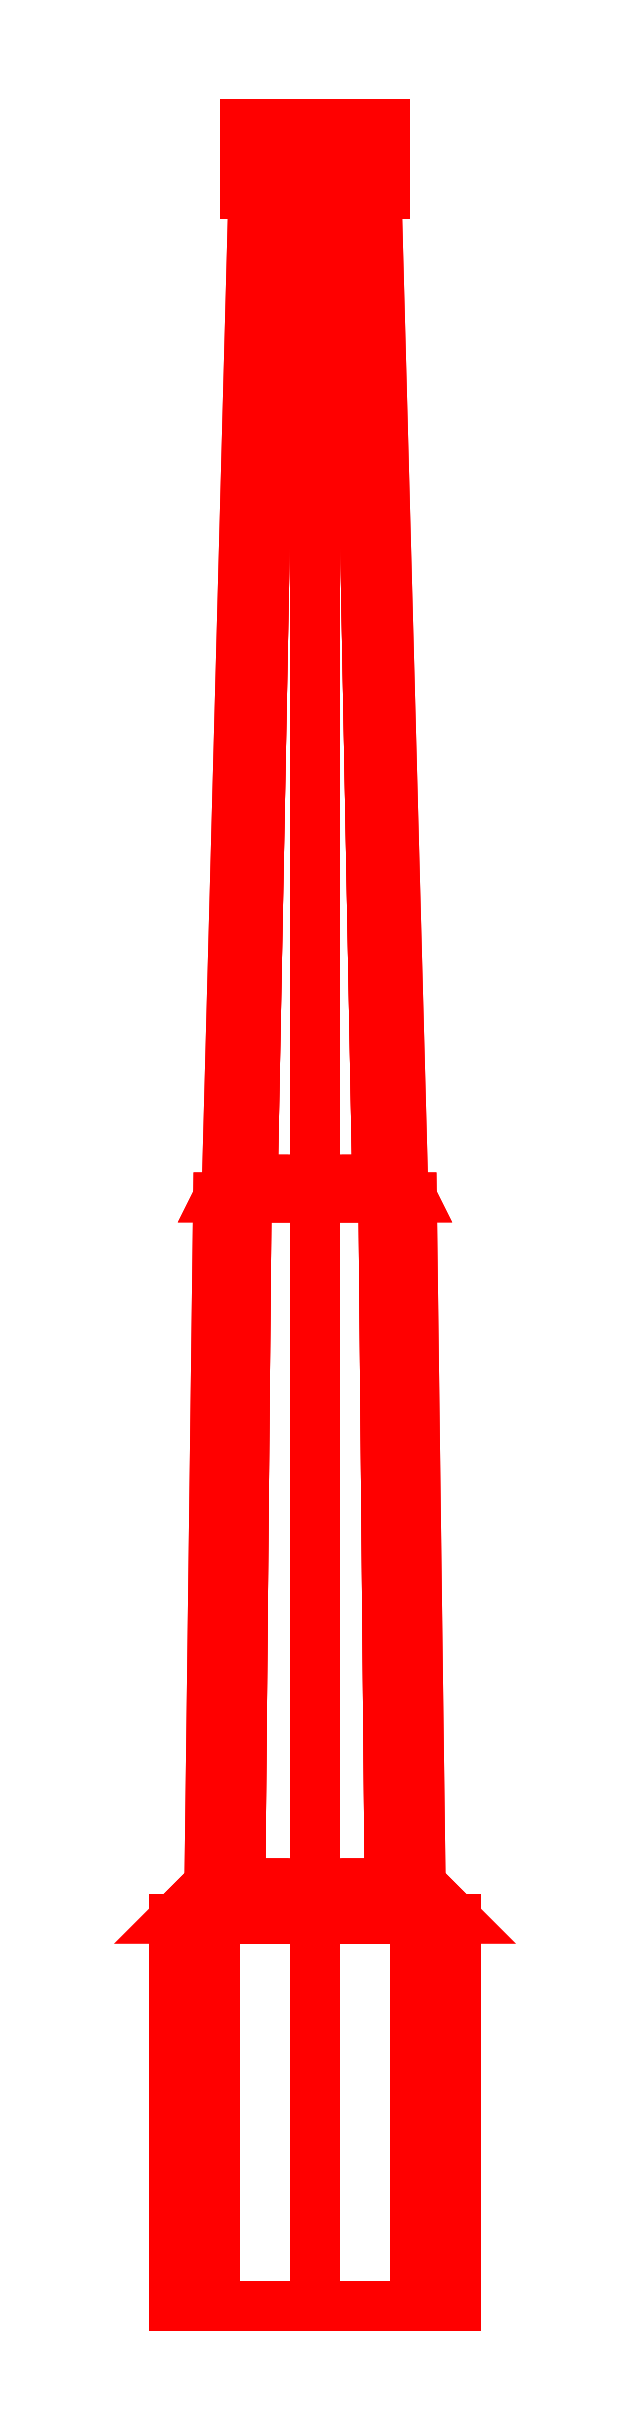
<metadata>
{"format":"dxf","ext":"dxf","renderer":"ezdxf+matplotlib","layout":"modelspace","background":"white","min_lineweight":24,"dpi":150}
</metadata>
<code>
0
SECTION
2
ENTITIES
0
3DFACE
8
GUN
10
0.08
20
0.4
30
1e-16
11
0.05657
21
0.4
31
0.05657
12
0.05657
22
0.18
32
0.05657
13
0.08
23
0.18
33
1e-16
0
3DFACE
8
GUN
10
0.05657
20
0.4
30
0.05657
11
0
21
0.4
31
0.08
12
0
22
0.18
32
0.08
13
0.05657
23
0.18
33
0.05657
0
3DFACE
8
GUN
10
0
20
0.4
30
0.08
11
-0.05657
21
0.4
31
0.05657
12
-0.05657
22
0.18
32
0.05657
13
0
23
0.18
33
0.08
0
3DFACE
8
GUN
10
-0.05657
20
0.4
30
0.05657
11
-0.08
21
0.4
31
1e-16
12
-0.08
22
0.18
32
1e-16
13
-0.05657
23
0.18
33
0.05657
0
3DFACE
8
GUN
10
-0.08
20
0.4
30
1e-16
11
-0.05657
21
0.4
31
-0.05657
12
-0.05657
22
0.18
32
-0.05657
13
-0.08
23
0.18
33
1e-16
0
3DFACE
8
GUN
10
-0.05657
20
0.4
30
-0.05657
11
0
21
0.4
31
-0.08
12
0
22
0.18
32
-0.08
13
-0.05657
23
0.18
33
-0.05657
0
3DFACE
8
GUN
10
0
20
0.4
30
-0.08
11
0.05657
21
0.4
31
-0.05657
12
0.05657
22
0.18
32
-0.05657
13
0
23
0.18
33
-0.08
0
3DFACE
8
GUN
10
0.05657
20
0.4
30
-0.05657
11
0.08
21
0.4
31
1e-16
12
0.08
22
0.18
32
1e-16
13
0.05657
23
0.18
33
-0.05657
0
3DFACE
8
GUN
10
0.06
20
0.42
30
1e-16
11
0.04243
21
0.42
31
-0.04243
12
0.03889
22
0.81
32
-0.03889
13
0.055
23
0.81
33
1e-16
0
3DFACE
8
GUN
10
0.04243
20
0.42
30
-0.04243
11
0
21
0.42
31
-0.06
12
0
22
0.81
32
-0.055
13
0.03889
23
0.81
33
-0.03889
0
3DFACE
8
GUN
10
0
20
0.42
30
-0.06
11
-0.04243
21
0.42
31
-0.04243
12
-0.03889
22
0.81
32
-0.03889
13
0
23
0.81
33
-0.055
0
3DFACE
8
GUN
10
-0.04243
20
0.42
30
-0.04243
11
-0.06
21
0.42
31
1e-16
12
-0.055
22
0.81
32
1e-16
13
-0.03889
23
0.81
33
-0.03889
0
3DFACE
8
GUN
10
-0.06
20
0.42
30
1e-16
11
-0.04243
21
0.42
31
0.04243
12
-0.03889
22
0.81
32
0.03889
13
-0.055
23
0.81
33
1e-16
0
3DFACE
8
GUN
10
-0.04243
20
0.42
30
0.04243
11
0
21
0.42
31
0.06
12
0
22
0.81
32
0.055
13
-0.03889
23
0.81
33
0.03889
0
3DFACE
8
GUN
10
0
20
0.42
30
0.06
11
0.04243
21
0.42
31
0.04243
12
0.03889
22
0.81
32
0.03889
13
0
23
0.81
33
0.055
0
3DFACE
8
GUN
10
0.04243
20
0.42
30
0.04243
11
0.06
21
0.42
31
1e-16
12
0.055
22
0.81
32
1e-16
13
0.03889
23
0.81
33
0.03889
0
3DFACE
8
GUN
10
0.08
20
0.4
30
1e-16
11
0.05657
21
0.4
31
-0.05657
12
0.04243
22
0.42
32
-0.04243
13
0.06
23
0.42
33
1e-16
0
3DFACE
8
GUN
10
0.05657
20
0.4
30
-0.05657
11
0
21
0.4
31
-0.08
12
0
22
0.42
32
-0.06
13
0.04243
23
0.42
33
-0.04243
0
3DFACE
8
GUN
10
0
20
0.4
30
-0.08
11
-0.05657
21
0.4
31
-0.05657
12
-0.04243
22
0.42
32
-0.04243
13
0
23
0.42
33
-0.06
0
3DFACE
8
GUN
10
-0.05657
20
0.4
30
-0.05657
11
-0.08
21
0.4
31
1e-16
12
-0.06
22
0.42
32
1e-16
13
-0.04243
23
0.42
33
-0.04243
0
3DFACE
8
GUN
10
-0.08
20
0.4
30
1e-16
11
-0.05657
21
0.4
31
0.05657
12
-0.04243
22
0.42
32
0.04243
13
-0.06
23
0.42
33
1e-16
0
3DFACE
8
GUN
10
-0.05657
20
0.4
30
0.05657
11
0
21
0.4
31
0.08
12
0
22
0.42
32
0.06
13
-0.04243
23
0.42
33
0.04243
0
3DFACE
8
GUN
10
0
20
0.4
30
0.08
11
0.05657
21
0.4
31
0.05657
12
0.04243
22
0.42
32
0.04243
13
0
23
0.42
33
0.06
0
3DFACE
8
GUN
10
0.05657
20
0.4
30
0.05657
11
0.08
21
0.4
31
1e-16
12
0.06
22
0.42
32
1e-16
13
0.04243
23
0.42
33
0.04243
0
3DFACE
8
GUN
10
0.05
20
0.82
30
1e-16
11
0.03536
21
0.82
31
-0.03536
12
0.02475
22
1.38
32
-0.02475
13
0.035
23
1.38
33
1e-16
0
3DFACE
8
GUN
10
0.03536
20
0.82
30
-0.03536
11
0
21
0.82
31
-0.05
12
0
22
1.38
32
-0.035
13
0.02475
23
1.38
33
-0.02475
0
3DFACE
8
GUN
10
0
20
0.82
30
-0.05
11
-0.03536
21
0.82
31
-0.03536
12
-0.02475
22
1.38
32
-0.02475
13
0
23
1.38
33
-0.035
0
3DFACE
8
GUN
10
-0.03536
20
0.82
30
-0.03536
11
-0.05
21
0.82
31
1e-16
12
-0.035
22
1.38
32
1e-16
13
-0.02475
23
1.38
33
-0.02475
0
3DFACE
8
GUN
10
-0.05
20
0.82
30
1e-16
11
-0.03536
21
0.82
31
0.03536
12
-0.02475
22
1.38
32
0.02475
13
-0.035
23
1.38
33
1e-16
0
3DFACE
8
GUN
10
-0.03536
20
0.82
30
0.03536
11
0
21
0.82
31
0.05
12
0
22
1.38
32
0.035
13
-0.02475
23
1.38
33
0.02475
0
3DFACE
8
GUN
10
0
20
0.82
30
0.05
11
0.03536
21
0.82
31
0.03536
12
0.02475
22
1.38
32
0.02475
13
0
23
1.38
33
0.035
0
3DFACE
8
GUN
10
0.03536
20
0.82
30
0.03536
11
0.05
21
0.82
31
1e-16
12
0.035
22
1.38
32
1e-16
13
0.02475
23
1.38
33
0.02475
0
3DFACE
8
GUN
10
0.05
20
0.82
30
1e-16
11
0.03536
21
0.82
31
0.03536
12
0.03889
22
0.81
32
0.03889
13
0.055
23
0.81
33
1e-16
0
3DFACE
8
GUN
10
0.03536
20
0.82
30
0.03536
11
0
21
0.82
31
0.05
12
0
22
0.81
32
0.055
13
0.03889
23
0.81
33
0.03889
0
3DFACE
8
GUN
10
0
20
0.82
30
0.05
11
-0.03536
21
0.82
31
0.03536
12
-0.03889
22
0.81
32
0.03889
13
0
23
0.81
33
0.055
0
3DFACE
8
GUN
10
-0.03536
20
0.82
30
0.03536
11
-0.05
21
0.82
31
1e-16
12
-0.055
22
0.81
32
1e-16
13
-0.03889
23
0.81
33
0.03889
0
3DFACE
8
GUN
10
-0.05
20
0.82
30
1e-16
11
-0.03536
21
0.82
31
-0.03536
12
-0.03889
22
0.81
32
-0.03889
13
-0.055
23
0.81
33
1e-16
0
3DFACE
8
GUN
10
-0.03536
20
0.82
30
-0.03536
11
0
21
0.82
31
-0.05
12
0
22
0.81
32
-0.055
13
-0.03889
23
0.81
33
-0.03889
0
3DFACE
8
GUN
10
0
20
0.82
30
-0.05
11
0.03536
21
0.82
31
-0.03536
12
0.03889
22
0.81
32
-0.03889
13
0
23
0.81
33
-0.055
0
3DFACE
8
GUN
10
0.03536
20
0.82
30
-0.03536
11
0.05
21
0.82
31
1e-16
12
0.055
22
0.81
32
1e-16
13
0.03889
23
0.81
33
-0.03889
0
3DFACE
8
GUN
10
0.04
20
1.42
30
1e-16
11
0.02828
21
1.42
31
0.02828
12
0.02828
22
1.38
32
0.02828
13
0.04
23
1.38
33
1e-16
0
3DFACE
8
GUN
10
0.02828
20
1.42
30
0.02828
11
0
21
1.42
31
0.04
12
0
22
1.38
32
0.04
13
0.02828
23
1.38
33
0.02828
0
3DFACE
8
GUN
10
0
20
1.42
30
0.04
11
-0.02828
21
1.42
31
0.02828
12
-0.02828
22
1.38
32
0.02828
13
0
23
1.38
33
0.04
0
3DFACE
8
GUN
10
-0.02828
20
1.42
30
0.02828
11
-0.04
21
1.42
31
1e-16
12
-0.04
22
1.38
32
1e-16
13
-0.02828
23
1.38
33
0.02828
0
3DFACE
8
GUN
10
-0.04
20
1.42
30
1e-16
11
-0.02828
21
1.42
31
-0.02828
12
-0.02828
22
1.38
32
-0.02828
13
-0.04
23
1.38
33
1e-16
0
3DFACE
8
GUN
10
-0.02828
20
1.42
30
-0.02828
11
0
21
1.42
31
-0.04
12
0
22
1.38
32
-0.04
13
-0.02828
23
1.38
33
-0.02828
0
3DFACE
8
GUN
10
0
20
1.42
30
-0.04
11
0.02828
21
1.42
31
-0.02828
12
0.02828
22
1.38
32
-0.02828
13
0
23
1.38
33
-0.04
0
3DFACE
8
GUN
10
0.02828
20
1.42
30
-0.02828
11
0.04
21
1.42
31
1e-16
12
0.04
22
1.38
32
1e-16
13
0.02828
23
1.38
33
-0.02828
0
3DFACE
8
GUN
10
0
20
1.38
30
0.04
11
-0.02828
21
1.38
31
0.02828
12
-0.02475
22
1.38
32
0.02475
13
0
23
1.38
33
0.035
0
3DFACE
8
GUN
10
-0.02828
20
1.38
30
0.02828
11
-0.04
21
1.38
31
1e-16
12
-0.035
22
1.38
32
1e-16
13
-0.02475
23
1.38
33
0.02475
0
3DFACE
8
GUN
10
-0.04
20
1.38
30
1e-16
11
-0.02828
21
1.38
31
-0.02828
12
-0.02475
22
1.38
32
-0.02475
13
-0.035
23
1.38
33
1e-16
0
3DFACE
8
GUN
10
-0.02828
20
1.38
30
-0.02828
11
0
21
1.38
31
-0.04
12
2e-16
22
1.38
32
-0.035
13
-0.02475
23
1.38
33
-0.02475
0
3DFACE
8
GUN
10
0
20
1.38
30
-0.04
11
0.02828
21
1.38
31
-0.02828
12
0.02475
22
1.38
32
-0.02475
13
0
23
1.38
33
-0.035
0
3DFACE
8
GUN
10
0.02828
20
1.38
30
-0.02828
11
0.04
21
1.38
31
1e-16
12
0.035
22
1.38
32
6e-16
13
0.02475
23
1.38
33
-0.02475
0
3DFACE
8
GUN
10
0.04
20
1.38
30
-3e-16
11
0.02828
21
1.38
31
0.02828
12
0.02475
22
1.38
32
0.02475
13
0.035
23
1.38
33
-3e-16
0
3DFACE
8
GUN
10
0.02828
20
1.38
30
0.02828
11
0
21
1.38
31
0.04
12
-2e-16
22
1.38
32
0.035
13
0.02475
23
1.38
33
0.02475
0
3DFACE
8
GUN
10
0
20
1.42
30
-0.04
11
-0.02828
21
1.42
31
-0.02828
12
-0.04
22
1.42
32
1e-16
13
-0.02828
23
1.42
33
0.02828
0
3DFACE
8
GUN
10
0.02828
20
1.42
30
-0.02828
11
0
21
1.42
31
-0.04
12
-0.02828
22
1.42
32
0.02828
13
1e-16
23
1.42
33
0.04
0
3DFACE
8
GUN
10
0.04
20
1.42
30
1e-16
11
0.02828
21
1.42
31
-0.02828
12
1e-16
22
1.42
32
0.04
13
0.02828
23
1.42
33
0.02828
0
VIEWPORT
8
0
10
144.7
20
101.2
30
0
40
391.1
41
222.2
68
     2
69
     1
0
VIEWPORT
8
0
10
139.2
20
100.8
30
0
40
222.8
41
161.3
68
     1
69
     2
0
ENDSEC
0
EOF

</code>
